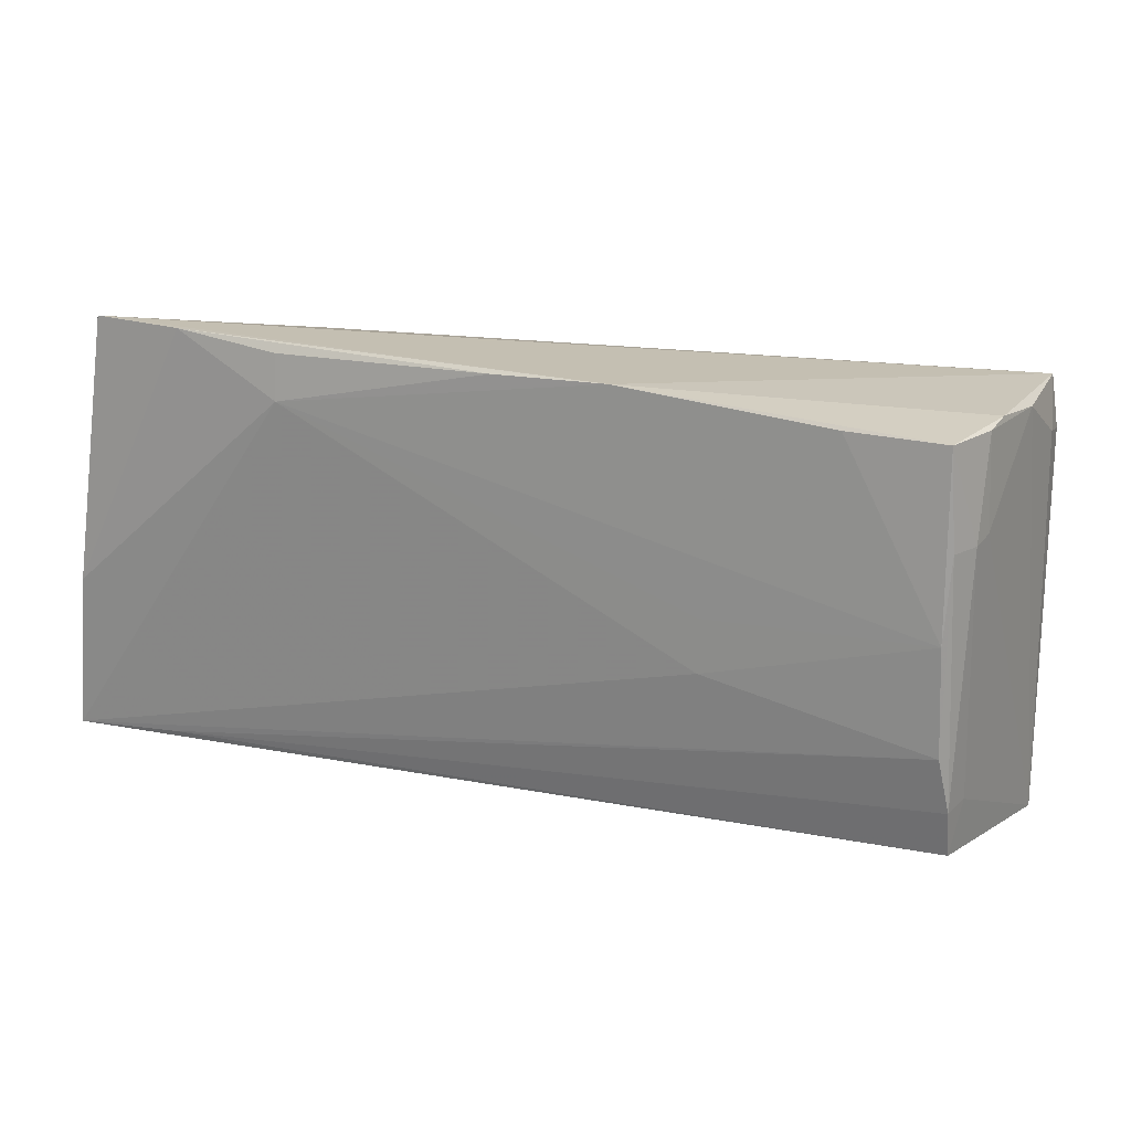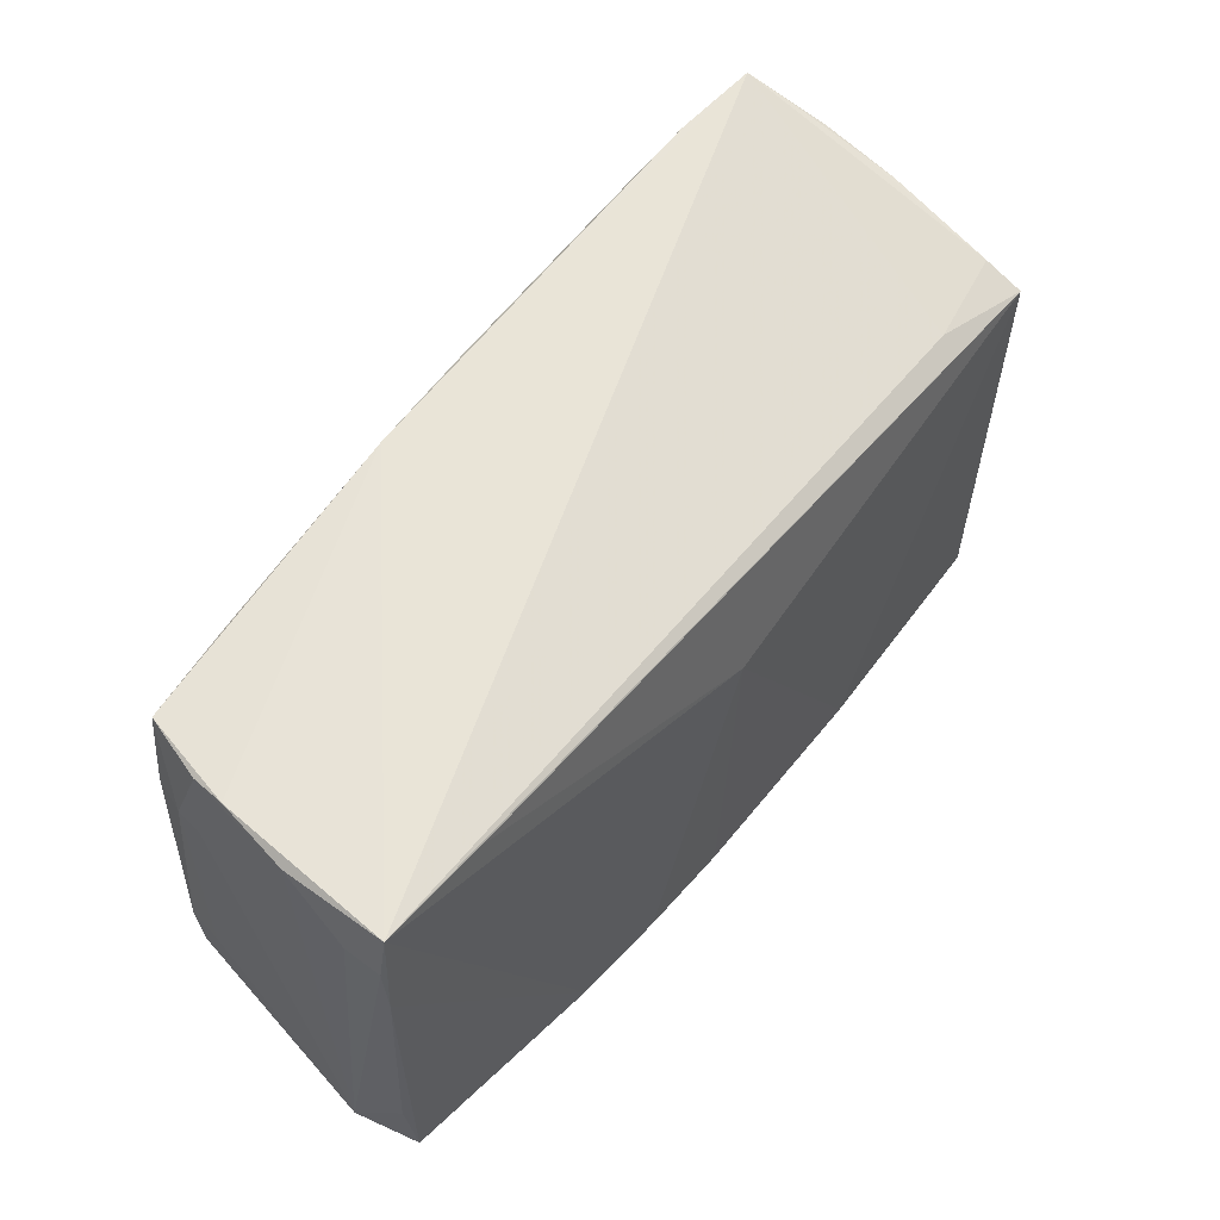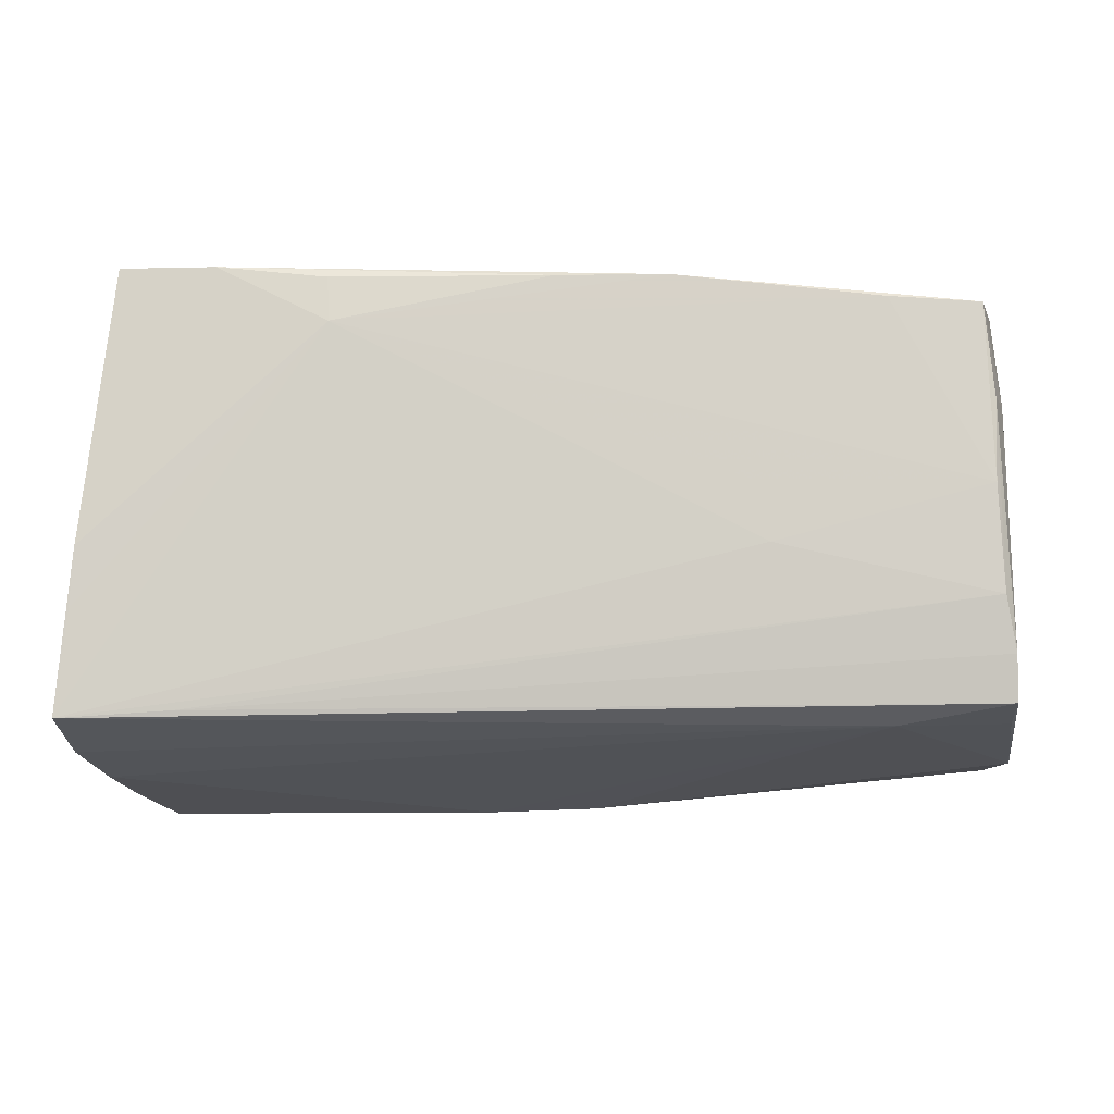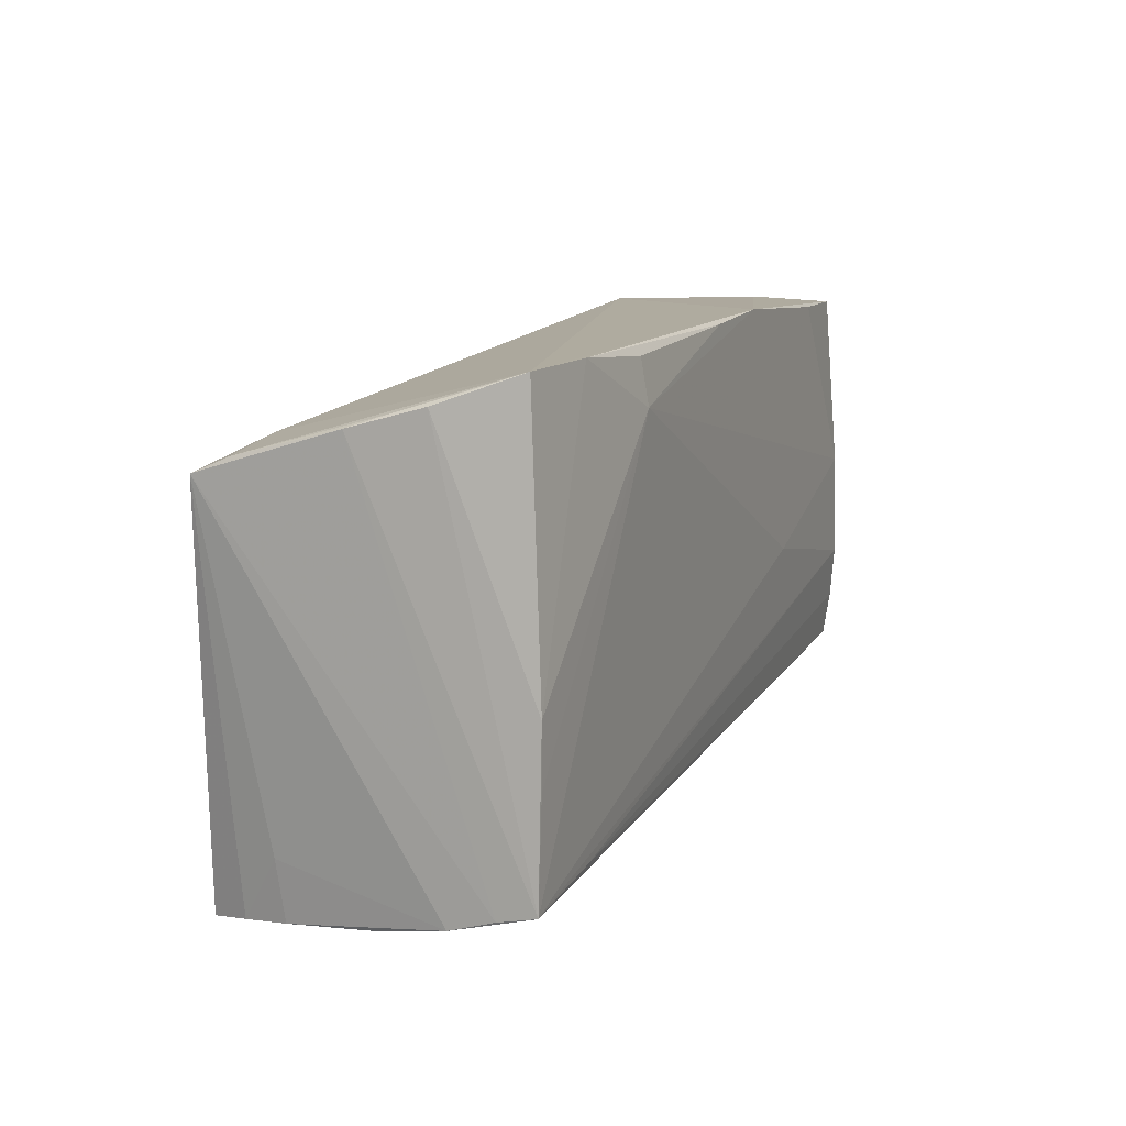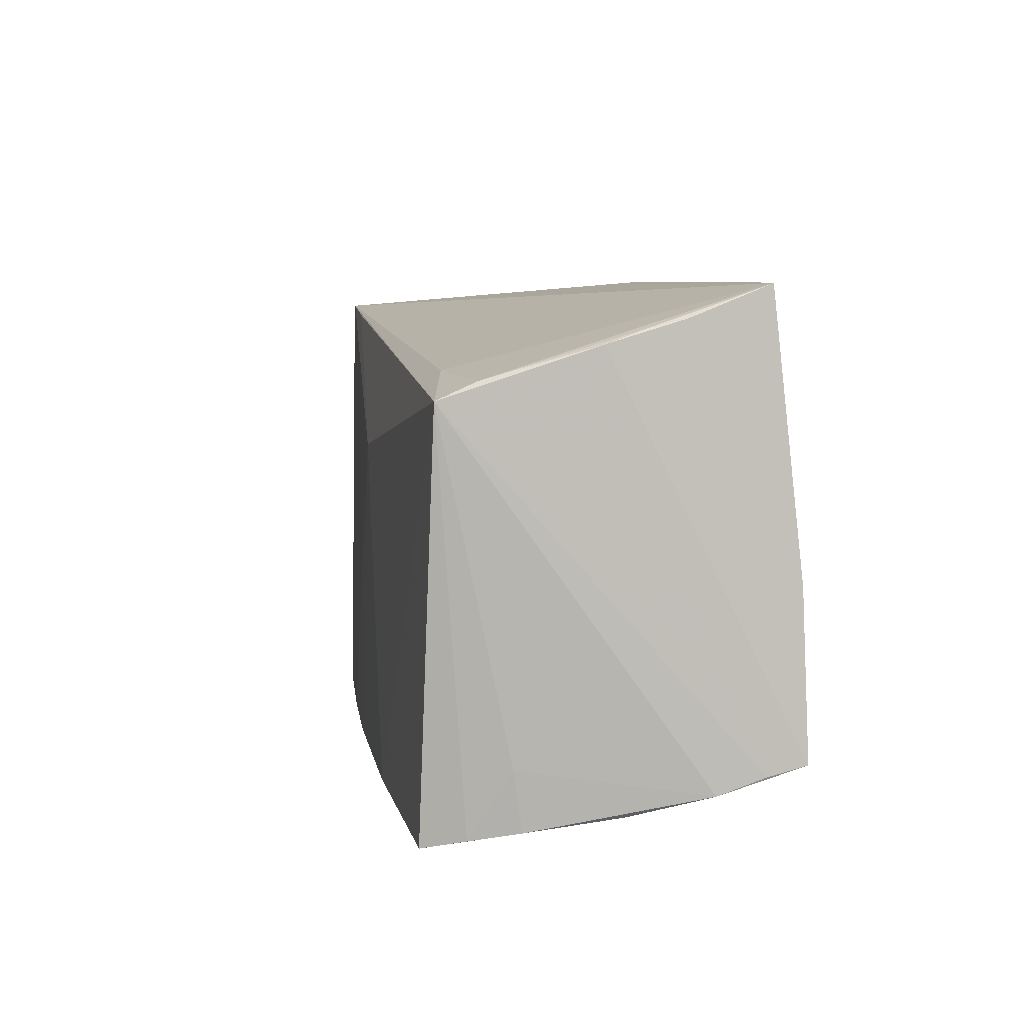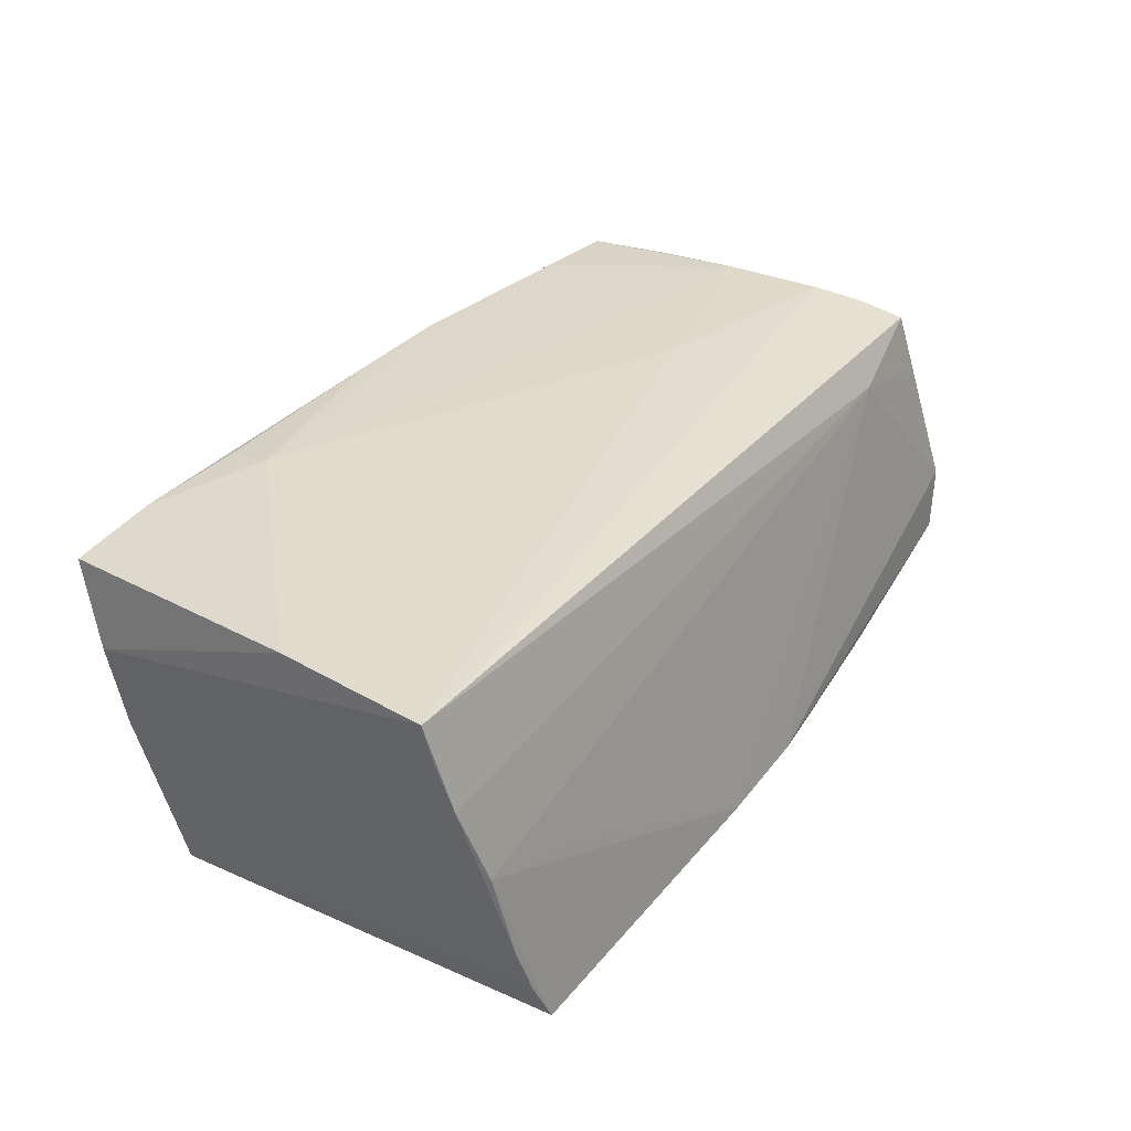
<metadata>
{"format":"obj","ext":"obj","renderer":"f3d","projection":"perspective","resolution":1024,"background":"white","views":[{"elev":22.7,"azim":21.1,"up":"+Y"},{"elev":58.4,"azim":125.7,"up":"+Y"},{"elev":-8.5,"azim":-2.3,"up":"+Y"},{"elev":12.8,"azim":-67.6,"up":"+Y"},{"elev":7.1,"azim":-102.2,"up":"+Y"},{"elev":33.8,"azim":-55.9,"up":"+Z"}]}
</metadata>
<code>
v 0.05627 -0.02558 -0.0148
v -0.05002 0.01798 -0.02038
v -0.05467 -0.02293 0.01516
v -0.05321 -0.002458 0.01944
v 0.05158 -0.0073 0.01922
v 0.05624 0.02062 -0.009909
v 0.01389 0.02976 0.01857
v 0.05371 -0.01409 0.01423
v -0.02537 0.0235 0.01976
v -0.04182 -0.02083 0.01963
v 0.003723 0.008799 -0.01982
v -0.03775 0.02055 -0.01744
v -0.05008 -0.02186 -0.01193
v -0.02558 0.02889 0.01889
v 0.02475 -0.001581 0.01976
v -0.04962 0.03017 0.01682
v -0.05415 -0.02489 0.009628
v -0.03848 0.03017 0.018
v 0.05401 -0.02137 0.01002
v 0.02466 0.004907 0.01954
v 0.05615 0.01275 -0.01457
v 0.04191 0.02474 -0.01526
v -0.04989 -0.02893 -0.01088
v 0.03898 0.02758 0.01815
v -0.05085 0.02556 0.002764
v -0.03737 -0.02806 -0.004871
v -0.01844 -0.03055 -0.02152
v -0.05115 0.0265 0.006881
v 0.05136 0.01571 0.01813
v -0.05124 0.02382 -0.002264
v -0.05494 -0.02177 0.01976
v 0.05338 0.02715 0.006189
v 0.053 0.01541 0.01429
v -0.04634 -0.03097 -0.02163
v 0.05498 0.02583 -0.002157
v 0.05284 -0.014 0.01837
v 0.05616 0.01977 -0.01411
v -0.00604 -0.03079 -0.02073
v 0.007239 -0.03032 -0.02036
v 0.03979 -0.02194 0.01368
v -0.05173 -0.02729 0.0001613
v -0.05019 0.02854 0.01201
v -0.05 0.02006 -0.01566
v 0.05664 -0.01751 -0.0135
v 0.05287 0.02678 0.01014
v 0.05033 0.0272 0.01749
v 0.05787 -0.02505 -0.007076
v 0.05301 -0.01958 0.01749
v 0.05359 0.01574 0.01108
v -0.05358 -0.009535 0.01958
v 0.0308 -0.028 -0.01854
v 0.0004197 0.02943 0.01884
v 0.0189 -0.02914 -0.01964
v 0.05094 0.005608 0.01907
v 0.05514 0.0259 -0.01438
v -0.04831 -0.02991 -0.01669
f 39 1 47
f 40 48 31
f 40 39 47
f 8 48 47
f 47 49 8
f 54 5 29
f 27 39 38
f 39 40 38
f 1 39 51
f 47 1 44
f 35 49 47
f 34 2 27
f 27 38 34
f 34 38 41
f 55 51 11
f 11 39 27
f 27 2 11
f 16 55 12
f 55 2 12
f 31 48 10
f 10 5 31
f 15 5 54
f 15 9 31
f 31 5 15
f 17 40 31
f 41 40 17
f 31 3 17
f 17 3 2
f 47 48 19
f 19 40 47
f 48 40 19
f 31 9 50
f 50 4 31
f 9 4 50
f 30 3 31
f 2 3 30
f 33 8 49
f 54 29 46
f 29 33 46
f 26 40 41
f 41 38 26
f 26 38 40
f 21 51 55
f 1 51 21
f 55 37 21
f 21 44 1
f 21 37 47
f 47 44 21
f 6 37 55
f 55 35 6
f 47 37 6
f 6 35 47
f 22 2 55
f 55 11 22
f 22 11 2
f 53 51 39
f 39 11 53
f 53 11 51
f 54 9 20
f 20 15 54
f 9 15 20
f 23 34 41
f 41 17 23
f 16 42 28
f 28 4 16
f 31 4 28
f 28 30 31
f 25 42 16
f 25 28 42
f 30 28 25
f 48 8 36
f 8 33 36
f 36 33 29
f 36 29 5
f 36 10 48
f 5 10 36
f 45 46 33
f 49 35 45
f 45 33 49
f 2 34 56
f 34 23 56
f 13 17 2
f 13 23 17
f 2 56 13
f 13 56 23
f 16 12 43
f 43 25 16
f 43 12 2
f 2 30 43
f 30 25 43
f 9 52 14
f 7 55 16
f 7 52 9
f 32 35 55
f 32 45 35
f 46 45 32
f 55 7 32
f 32 7 46
f 9 14 18
f 16 4 18
f 18 4 9
f 18 14 52
f 18 7 16
f 52 7 18
f 54 46 24
f 46 7 24
f 24 9 54
f 24 7 9

</code>
